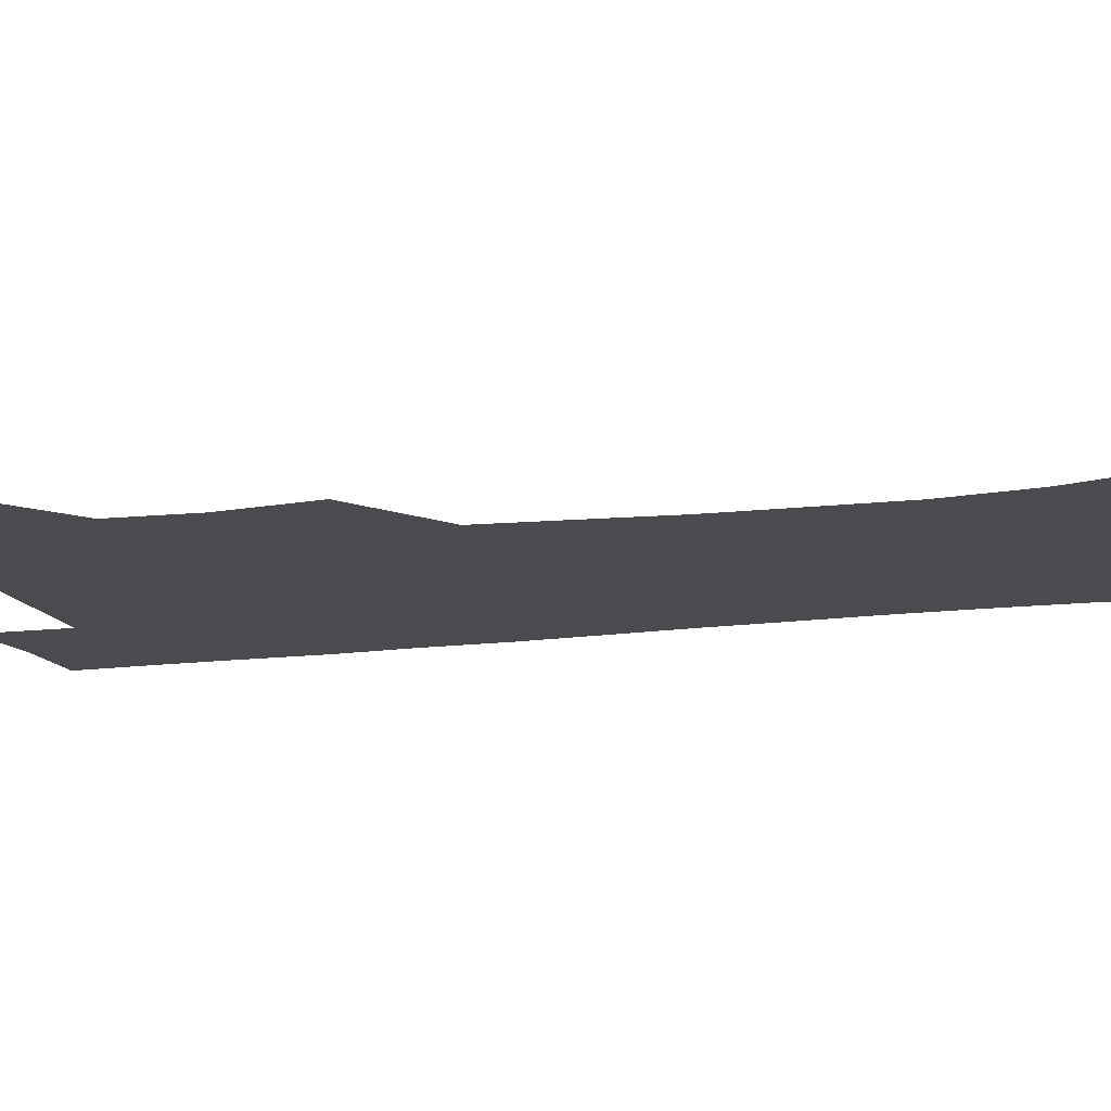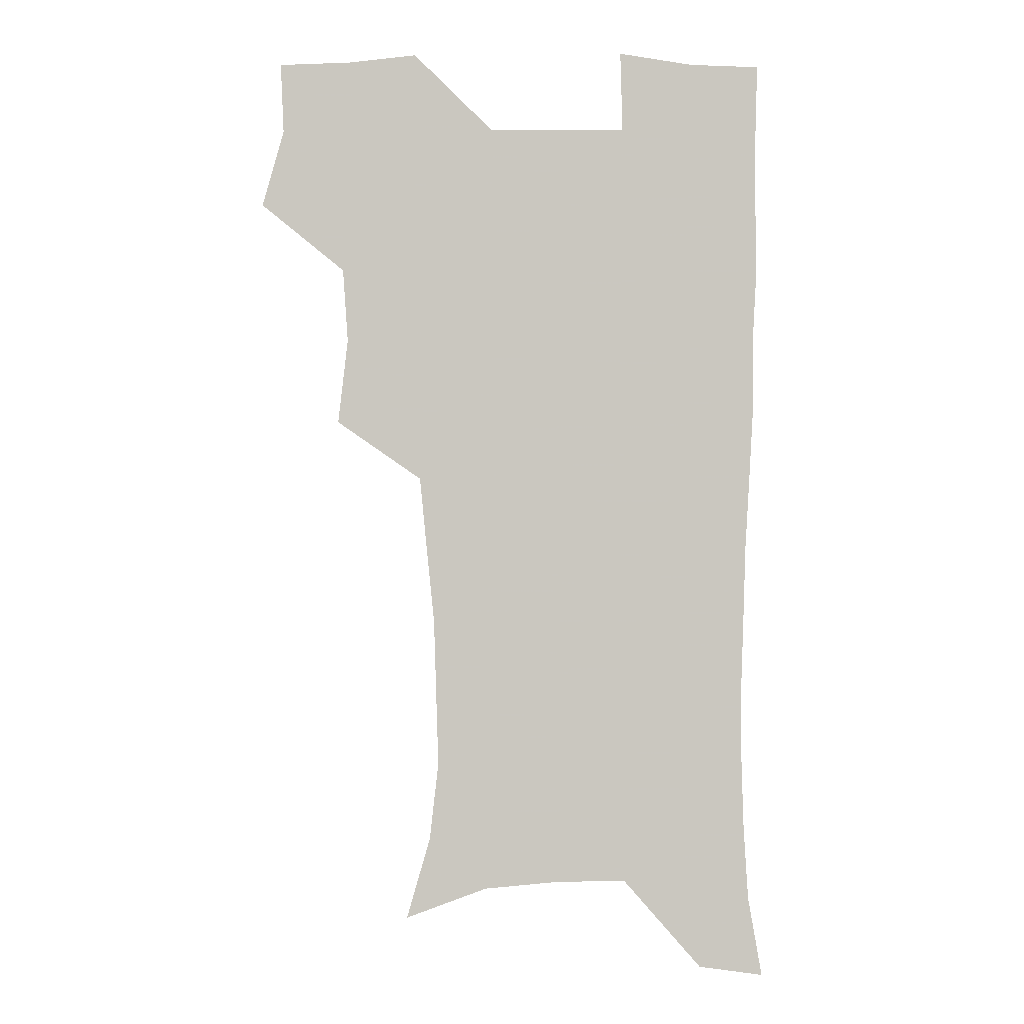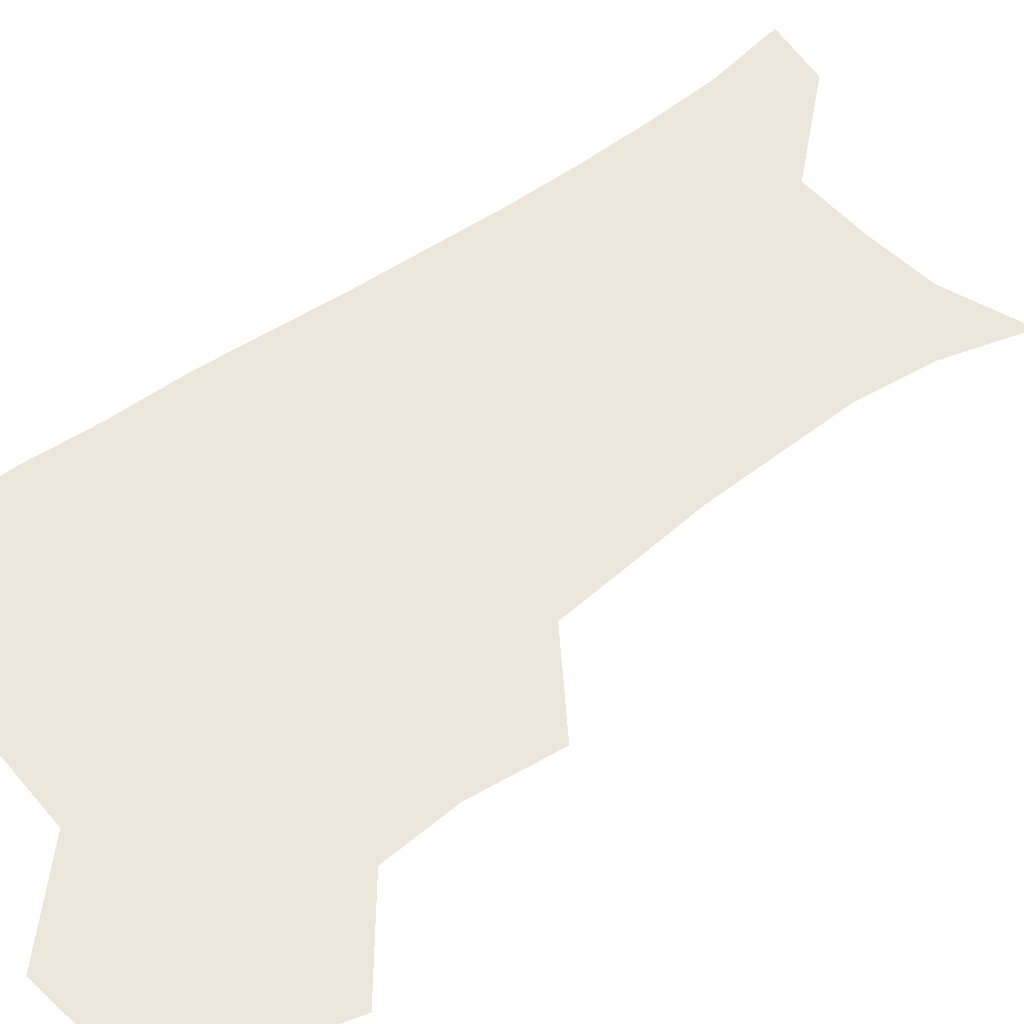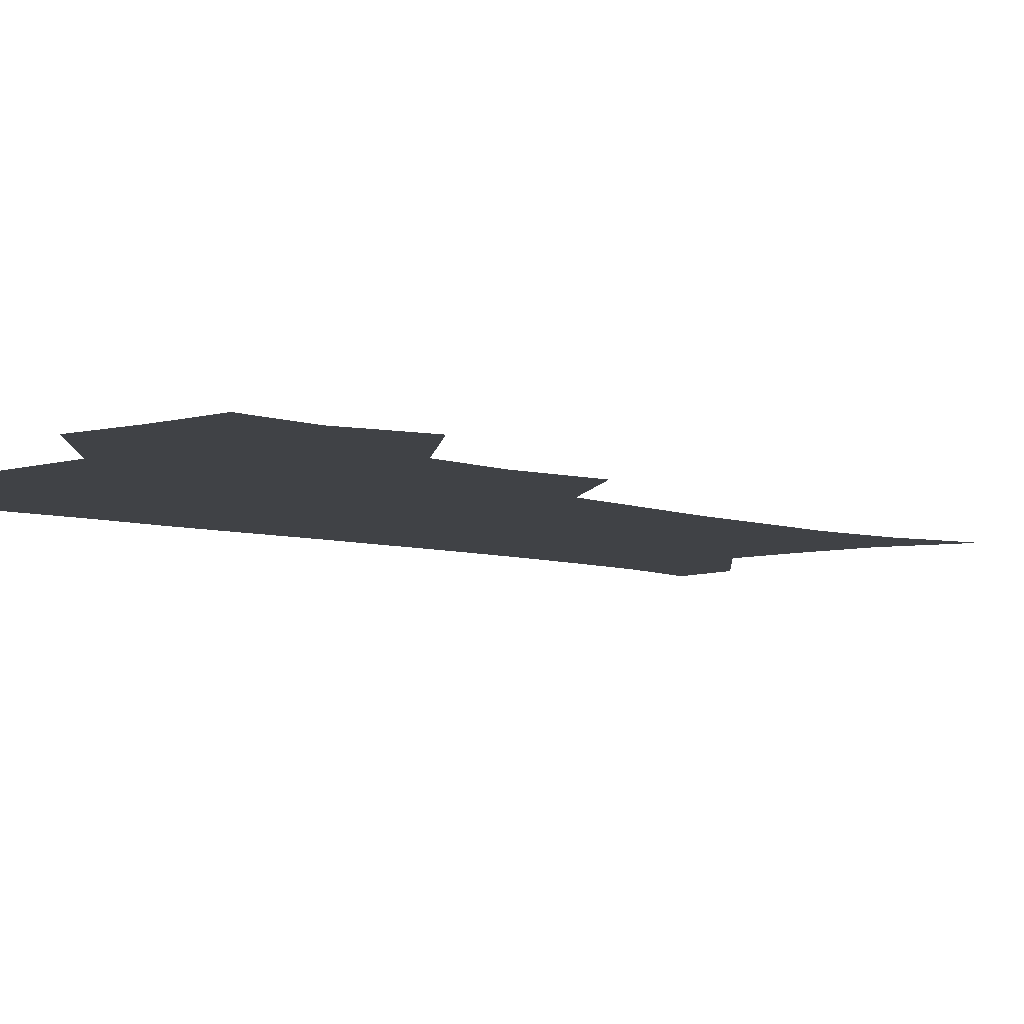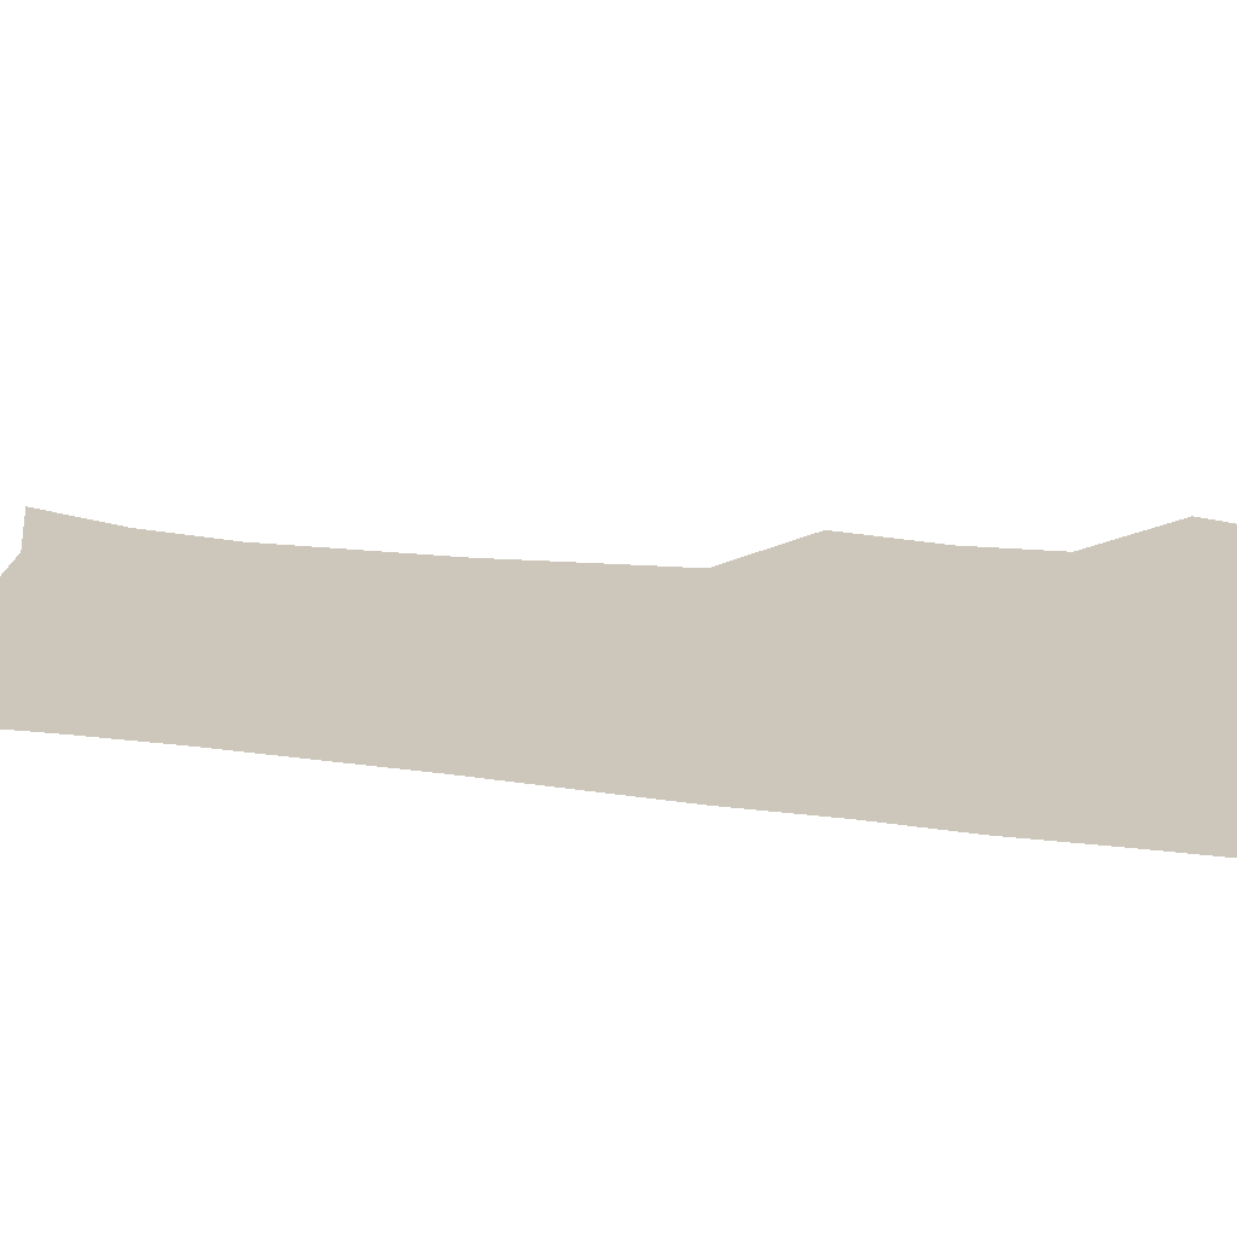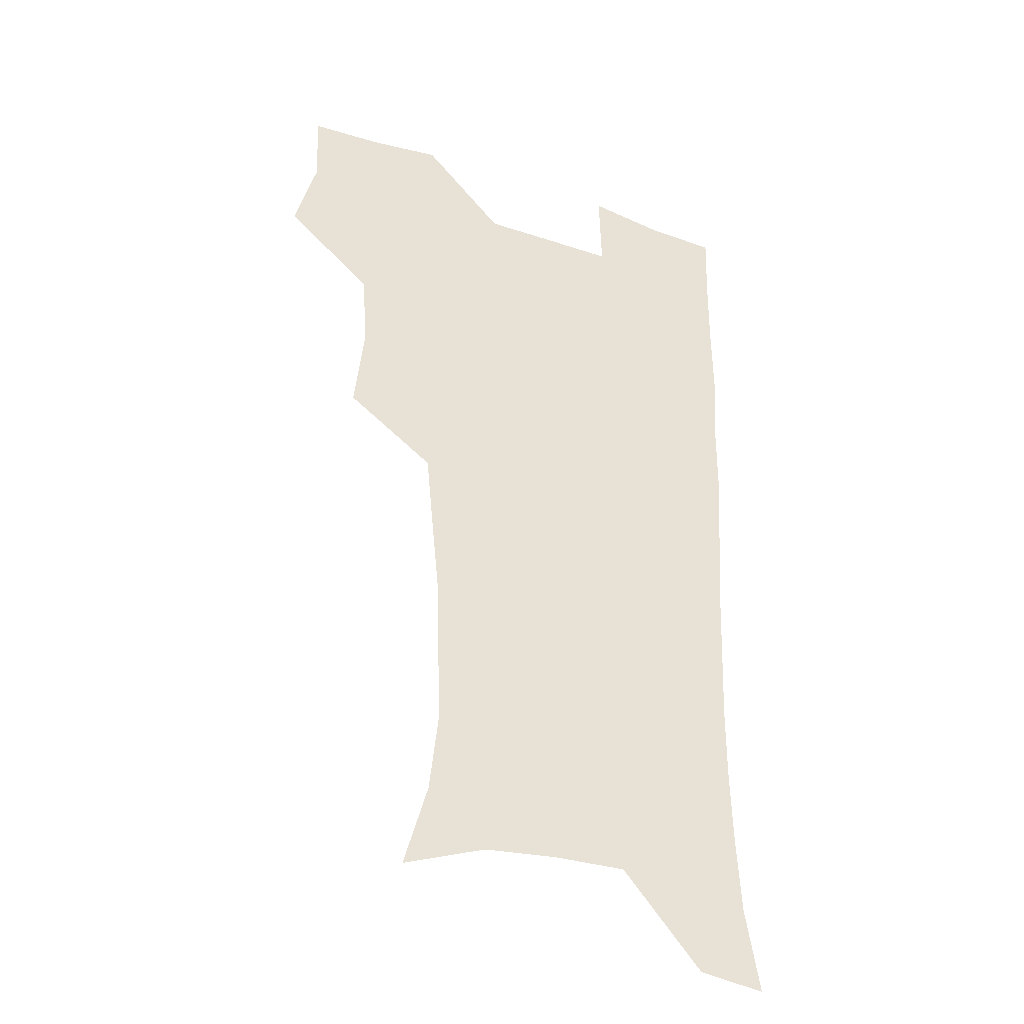
<metadata>
{"format":"obj","ext":"obj","renderer":"f3d","projection":"perspective","resolution":1024,"background":"white","views":[{"elev":-13.7,"azim":-73.7,"up":"+Z"},{"elev":-1.5,"azim":-2.2,"up":"+Y"},{"elev":52.5,"azim":-128.3,"up":"+Z"},{"elev":-6.3,"azim":-135.5,"up":"+Z"},{"elev":21.3,"azim":103.0,"up":"+Z"},{"elev":-35.2,"azim":-24.2,"up":"+Y"}]}
</metadata>
<code>
v 473.6 506.3 0
v 482.6 538.4 0
v 481.3 567.9 0
v 506.7 411.5 0
v 510.8 447.1 0
v 508.7 477.9 0
v 515.6 510.9 0
v 513.8 539.5 0
v 511.3 569.3 0
v 537 196.3 0
v 546.8 230.4 0
v 550.5 262.7 0
v 549.6 292.3 0
v 548.6 324.8 0
v 545.5 355.3 0
v 542.4 386.8 0
v 544.1 421.7 0
v 543.3 451.7 0
v 544.4 482.4 0
v 544.9 511.4 0
v 543.4 540.5 0
v 540 572.7 0
v 571.1 208.7 0
v 576.5 241.5 0
v 577.5 272.1 0
v 576.6 301.5 0
v 576.2 333.7 0
v 575.2 364.7 0
v 574.3 395.2 0
v 573.4 424.6 0
v 573.4 454.1 0
v 574 483.3 0
v 575.1 511.8 0
v 573.4 540.2 0
v 601.3 211.3 0
v 603 244 0
v 603.6 276.9 0
v 603.3 307.2 0
v 602.7 336.9 0
v 602.4 367 0
v 602.3 398 0
v 602.5 427.8 0
v 602.8 456.3 0
v 602.6 483.9 0
v 602.9 512.1 0
v 602.3 540.5 0
v 631.3 211.8 0
v 629.5 247.1 0
v 629.1 278.1 0
v 629 308 0
v 628.9 338.1 0
v 629.4 365.3 0
v 629.2 398.2 0
v 629.8 426.8 0
v 629.9 456 0
v 630.9 483.5 0
v 631.1 512.3 0
v 631.2 540.5 0
v 630.3 574.3 0
v 664.4 174.2 0
v 658 210.2 0
v 655.6 243.4 0
v 654.6 274.9 0
v 655.2 304.1 0
v 654.8 335.7 0
v 656.3 364.1 0
v 658 392.8 0
v 657.5 424.7 0
v 658.9 453.3 0
v 659.6 482.4 0
v 659.4 511.9 0
v 660 540.3 0
v 661.5 569.7 0
v 691.5 170.5 0
v 685.7 203.9 0
v 683.8 234.2 0
v 682.9 264.9 0
v 683 295.6 0
v 684 326 0
v 685 356.8 0
v 686.8 387.1 0
v 688.5 417.6 0
v 688.6 449.4 0
v 690.3 479.2 0
v 689.8 510.1 0
v 690 539.8 0
v 690.8 568.9 0
f 6 7 1
f 1 7 2
f 7 8 2
f 2 8 3
f 8 9 3
f 16 17 4
f 4 17 5
f 17 18 5
f 5 18 6
f 18 19 6
f 6 19 7
f 19 20 7
f 7 20 8
f 20 21 8
f 8 21 9
f 21 22 9
f 10 23 11
f 23 24 11
f 11 24 12
f 24 25 12
f 12 25 13
f 25 26 13
f 13 26 14
f 26 27 14
f 14 27 15
f 27 28 15
f 15 28 16
f 28 29 16
f 16 29 17
f 29 30 17
f 17 30 18
f 30 31 18
f 18 31 19
f 31 32 19
f 19 32 20
f 32 33 20
f 20 33 21
f 33 34 21
f 21 34 22
f 23 35 24
f 35 36 24
f 24 36 25
f 36 37 25
f 25 37 26
f 37 38 26
f 26 38 27
f 38 39 27
f 27 39 28
f 39 40 28
f 28 40 29
f 40 41 29
f 29 41 30
f 41 42 30
f 30 42 31
f 42 43 31
f 31 43 32
f 43 44 32
f 32 44 33
f 44 45 33
f 33 45 34
f 45 46 34
f 35 47 36
f 47 48 36
f 36 48 37
f 48 49 37
f 37 49 38
f 49 50 38
f 38 50 39
f 50 51 39
f 39 51 40
f 51 52 40
f 40 52 41
f 52 53 41
f 41 53 42
f 53 54 42
f 42 54 43
f 54 55 43
f 43 55 44
f 55 56 44
f 44 56 45
f 56 57 45
f 45 57 46
f 57 58 46
f 60 61 47
f 47 61 48
f 61 62 48
f 48 62 49
f 62 63 49
f 49 63 50
f 63 64 50
f 50 64 51
f 64 65 51
f 51 65 52
f 65 66 52
f 52 66 53
f 66 67 53
f 53 67 54
f 67 68 54
f 54 68 55
f 68 69 55
f 55 69 56
f 69 70 56
f 56 70 57
f 70 71 57
f 57 71 58
f 71 72 58
f 58 72 59
f 72 73 59
f 60 74 61
f 74 75 61
f 61 75 62
f 75 76 62
f 62 76 63
f 76 77 63
f 63 77 64
f 77 78 64
f 64 78 65
f 78 79 65
f 65 79 66
f 79 80 66
f 66 80 67
f 80 81 67
f 67 81 68
f 81 82 68
f 68 82 69
f 82 83 69
f 69 83 70
f 83 84 70
f 70 84 71
f 84 85 71
f 71 85 72
f 85 86 72
f 72 86 73
f 86 87 73

</code>
